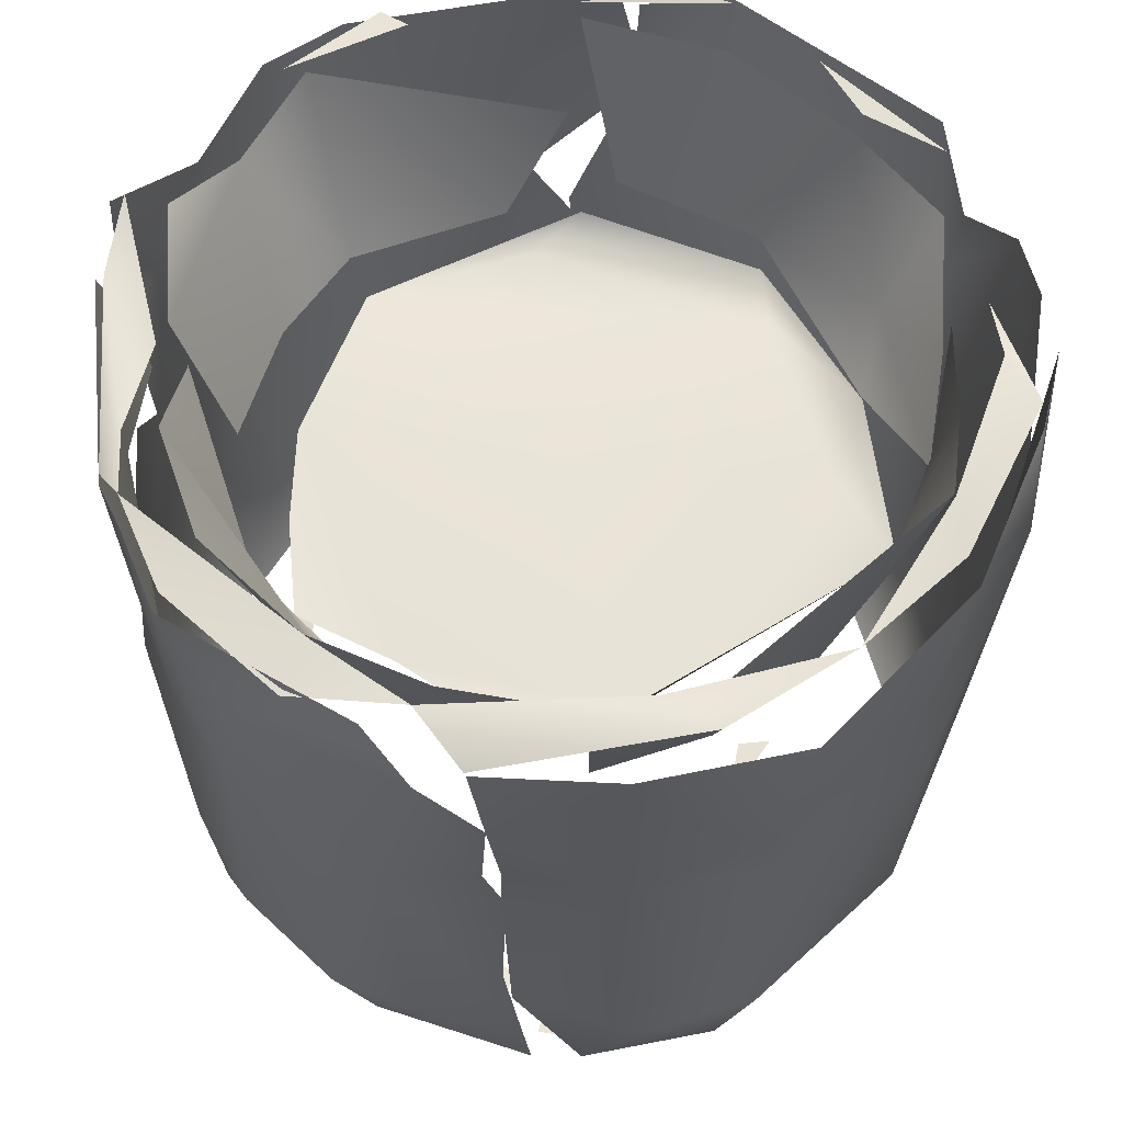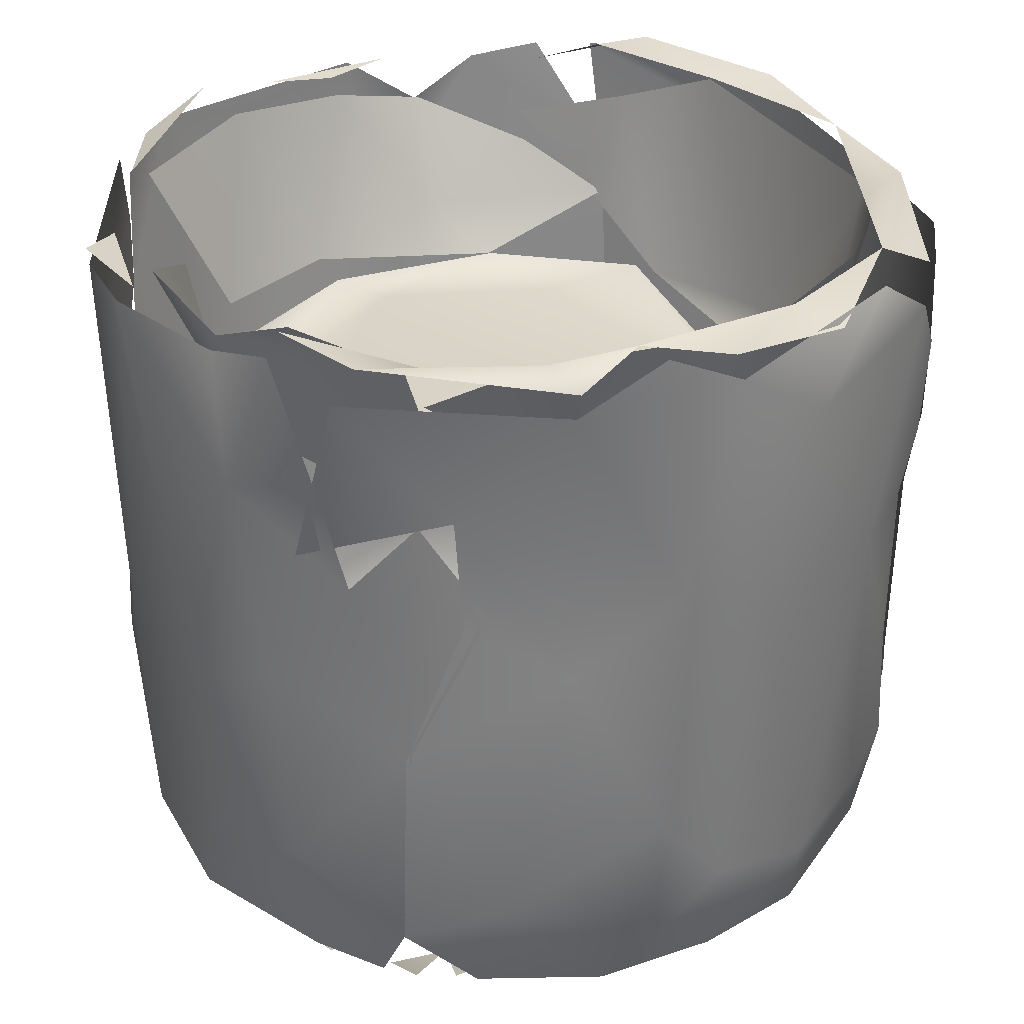
<metadata>
{"format":"obj","ext":"obj","renderer":"f3d","projection":"perspective","resolution":1024,"background":"white","views":[{"elev":58.6,"azim":40.3,"up":"+Z"},{"elev":30.3,"azim":-39.8,"up":"+Z"}]}
</metadata>
<code>
v -0.02023 -0.01345 0.01225
v -0.02019 -0.01309 0.01223
v -0.02664 -0.01149 0.01419
v -0.02694 -0.01442 0.02214
v -0.01877 -0.01698 0.01373
v -0.02023 -0.01414 0.01254
v -0.01877 -0.01698 0.01373
v -0.01618 -0.02034 0.01857
v -0.01735 -0.01422 0.01225
v -0.01593 -0.01421 0.01223
v -0.01096 -0.01201 0.01152
v -0.0138 -0.01565 0.01273
v -0.01025 -0.01272 0.01166
v -0.01025 -0.01588 0.01255
v -0.005275 -0.01201 0.0113
v -0.005931 -0.01658 0.01229
v -0.01025 -0.01982 0.01447
v -0.001347 -0.01983 0.01449
v -0.003198 -0.02234 0.02148
v -0.01735 -0.01698 0.0135
v -0.01167 -0.0184 0.01383
v -0.008826 -0.0184 0.01344
v -0.008826 -0.01982 0.01421
v -0.01025 -0.01698 0.01292
v -0.0306 -0.003536 0.01225
v -0.02871 -0.003156 0.01152
v -0.03119 -0.005617 0.01391
v -0.03164 -0.008988 0.01935
v -0.03164 -0.008988 0.01935
v -0.03383 -0.0006455 0.01465
v -0.03202 -0.002776 0.01314
v -0.02905 -0.006938 0.01289
v -0.03156 0.0009059 0.01169
v -0.02729 -0.002776 0.01101
v -0.03334 0.002907 0.01225
v -0.03014 0.002907 0.01074
v -0.02871 0.005037 0.01037
v -0.02871 6.526e-05 0.01083
v -0.03156 0.005748 0.01121
v -0.02871 0.001486 0.01063
v -0.03315 0.009839 0.01217
v -0.03298 0.007168 0.01185
v -0.03014 0.008589 0.01103
v -0.03742 0.008056 0.02095
v -0.03236 6.526e-05 0.01225
v -0.03582 0.01143 0.01457
v -0.02616 -0.008259 0.01213
v -0.02303 -0.009635 0.01188
v -0.02276 -0.01106 0.01205
v -0.01948 -0.008458 0.01126
v -0.0241 -0.004197 0.01088
v -0.02019 -0.005617 0.01078
v -0.02019 -0.005617 0.01085
v -0.01877 -0.009879 0.01141
v -0.02019 -0.008458 0.01128
v -0.0209 -0.004197 0.01053
v -0.02587 -0.002776 0.01082
v -0.02445 -0.0006451 0.01032
v -0.01877 -0.002776 0.01014
v -0.02161 -0.0006451 0.01002
v -0.01593 -0.0113 0.01156
v -0.0138 -0.009169 0.01123
v -0.01238 -0.009879 0.01129
v -0.01451 -0.0113 0.01152
v -0.01593 -0.007038 0.01092
v -0.005985 -0.0113 0.01115
v -0.008826 -0.01272 0.01156
v -0.01309 -0.007038 0.01091
v -0.007406 -0.009879 0.01105
v -0.008826 -0.009879 0.01114
v -0.01522 -0.003486 0.01026
v -0.01877 -0.001355 0.009905
v -0.01167 -0.005617 0.01069
v -0.008826 -0.007038 0.01079
v -0.008116 -0.006328 0.0107
v -0.01096 -0.002776 0.01023
v -0.00634 -0.002066 0.01028
v -0.02587 6.526e-05 0.01036
v -0.02587 0.002907 0.01002
v -0.02445 0.004327 0.00982
v -0.02445 6.526e-05 0.0102
v -0.02729 0.002907 0.01018
v -0.02161 6.526e-05 0.009877
v -0.02161 0.002907 0.00959
v -0.01877 0.002907 0.009513
v -0.01735 6.526e-05 0.009678
v -0.02587 0.005748 0.009869
v -0.02871 0.008589 0.0107
v -0.02587 0.008589 0.01018
v -0.02019 0.005748 0.009517
v -0.02303 0.008589 0.009908
v -0.02019 0.008589 0.009766
v -0.01451 6.526e-05 0.009732
v -0.01451 0.002196 0.009599
v -0.01096 6.526e-05 0.00992
v -0.007406 6.526e-05 0.01012
v -0.01096 0.002907 0.009702
v -0.006695 0.002907 0.009909
v -0.01735 0.005748 0.009473
v -0.01309 0.005037 0.009507
v -0.01593 0.005748 0.009456
v -0.01664 0.008589 0.009634
v -0.0138 0.007879 0.009552
v -0.01025 0.005748 0.009549
v -0.008826 0.005037 0.00968
v -0.01096 0.01072 0.009722
v -0.007406 0.007168 0.009624
v -0.01025 0.008589 0.009529
v -0.01699 -0.02107 0.02947
v -0.02302 -0.01814 0.04373
v -0.03147 -0.009493 0.03569
v -0.01167 -0.02231 0.02361
v -0.02853 -0.01264 0.04739
v -0.009537 -0.02321 0.04705
v -0.03622 -0.001389 0.02503
v -0.03661 0.0001266 0.04013
v -0.03796 0.008234 0.03684
v -0.03119 -0.009831 0.0364
v -0.02729 -0.01399 0.04843
v -0.01593 -0.02161 0.04918
v -0.02871 -0.01194 0.05569
v -0.02333 -0.0184 0.06461
v -0.03511 -0.006931 0.06492
v -0.02266 -0.0133 0.06623
v -0.005985 -0.02439 0.06197
v -0.01639 -0.01262 0.05345
v -0.009537 -0.01278 0.05163
v -0.006695 -0.01524 0.05487
v -0.01309 -0.02356 0.06623
v -0.01438 -0.01823 0.06723
v -0.004564 -0.01898 0.06719
v -0.03317 -0.005617 0.04918
v -0.03563 -0.002776 0.05162
v -0.03014 -0.009732 0.05487
v -0.03816 0.001486 0.05629
v -0.03542 -0.004995 0.05808
v -0.03727 -0.00288 0.06765
v -0.02871 0.003413 0.05361
v -0.03866 0.01344 0.06623
v -0.02957 0.01148 0.0536
v -0.03485 0.006881 0.06481
v -0.03675 0.004708 0.06512
v -0.0286 -0.00649 0.06528
v -0.02911 -0.0113 0.04918
v -0.01856 -0.007038 0.05146
v -0.02303 -0.001293 0.05192
v -0.01309 -0.01238 0.0514
v -0.00563 -0.0103 0.05065
v -0.02741 0.01072 0.05152
v -0.007406 0.008589 0.05246
v -0.02703 -0.006699 0.062
v -0.02445 -0.005575 0.05487
v -0.02119 -0.005617 0.05223
v -0.01786 -0.02124 0.06836
v -0.02298 -0.0184 0.06629
v -0.02355 -0.01556 0.06758
v -0.01928 -0.01982 0.06931
v -0.01309 -0.02279 0.0678
v -0.01167 -0.02266 0.06831
v 0.002539 -0.02157 0.06765
v -0.002886 -0.02287 0.0666
v -0.003854 -0.01898 0.06726
v -0.03342 -0.007342 0.06729
v -0.03604 -0.002414 0.06906
v -0.02773 -0.008458 0.06574
v -0.03388 -0.0006451 0.06801
v -0.03475 9.077e-05 0.06801
v -0.03328 0.005114 0.06339
v -0.03582 0.004431 0.06623
v -0.03582 0.006594 0.06623
v -0.03582 0.007591 0.06714
v -0.03866 0.009037 0.06765
v -0.02773 -0.009196 0.06623
v -0.03225 0.01162 0.01212
v -0.03014 0.01143 0.01154
v -0.03103 0.01498 0.01218
v -0.03156 0.01843 0.01295
v -0.03014 0.01833 0.01225
v -0.0354 0.01854 0.01861
v -0.03582 0.01143 0.01457
v -0.03283 0.01143 0.01225
v -0.03298 0.01995 0.01409
v -0.03298 0.01711 0.01322
v -0.02869 0.02182 0.01238
v -0.03074 0.02706 0.01793
v -0.02729 0.01001 0.01066
v -0.02516 0.01072 0.01051
v -0.02729 0.01356 0.01122
v -0.02445 0.01356 0.01077
v -0.0209 0.01072 0.01006
v -0.01877 0.01072 0.009927
v -0.02161 0.01285 0.01033
v -0.01842 0.01356 0.01021
v -0.02729 0.0164 0.01142
v -0.02445 0.0164 0.01093
v -0.02729 0.01924 0.01163
v -0.02445 0.01924 0.01107
v -0.0209 0.0164 0.01051
v -0.01877 0.0164 0.01033
v -0.02161 0.01853 0.01066
v -0.02019 0.01995 0.01055
v -0.01451 0.01072 0.009852
v -0.01309 0.01356 0.01009
v -0.01593 0.01285 0.01008
v -0.007406 0.01001 0.00957
v -0.01025 0.01356 0.009865
v -0.007406 0.01285 0.009659
v -0.01593 0.01818 0.01016
v -0.01451 0.01995 0.009979
v -0.01309 0.01569 0.01006
v -0.01451 0.01711 0.01006
v -0.01025 0.02066 0.01009
v -0.007406 0.0164 0.009868
v -0.01025 0.01569 0.009896
v -0.01025 0.01995 0.009902
v -0.01167 0.01853 0.009874
v -0.006695 0.01924 0.01002
v -0.02445 0.02208 0.01135
v -0.02632 0.02459 0.01225
v -0.0249 0.02594 0.01222
v -0.02161 0.02208 0.01085
v -0.01877 0.02137 0.01047
v -0.02161 0.02564 0.01144
v -0.02445 0.02422 0.01173
v -0.01877 0.02422 0.01081
v -0.02729 0.02564 0.01283
v -0.01945 0.02945 0.01224
v -0.01735 0.02777 0.01151
v -0.02303 0.02848 0.01262
v -0.02155 0.02844 0.01225
v -0.03014 0.0228 0.01307
v -0.02607 0.02866 0.01403
v -0.02807 0.02848 0.01509
v -0.02445 0.0299 0.01398
v -0.02452 0.03134 0.01506
v -0.02442 0.03305 0.01935
v -0.02445 0.02848 0.01296
v -0.02161 0.03132 0.01345
v -0.02052 0.03274 0.01407
v -0.01664 0.0228 0.0104
v -0.01309 0.0228 0.01027
v -0.01664 0.02564 0.01094
v -0.01167 0.02564 0.01079
v -0.007406 0.02208 0.01046
v -0.008826 0.02137 0.01023
v -0.007406 0.02564 0.01092
v -0.005985 0.0228 0.01056
v -0.0138 0.02848 0.01141
v -0.01375 0.03291 0.01241
v -0.01593 0.03113 0.01225
v -0.008826 0.02848 0.01117
v -0.01025 0.03061 0.01152
v -0.005985 0.03132 0.01145
v -0.01806 0.03274 0.01325
v -0.01948 0.03342 0.01422
v -0.02445 0.03336 0.01935
v -0.02161 0.03326 0.01509
v -0.01242 0.03307 0.01225
v -0.0104 0.03421 0.01224
v -0.007406 0.03274 0.01176
v -0.01025 0.03274 0.01193
v -0.005985 0.03434 0.01207
v -0.01593 0.03416 0.01327
v -0.01338 0.037 0.01496
v -0.01025 0.037 0.01397
v -0.01309 0.03558 0.01373
v -0.01025 0.037 0.01397
v -0.008826 0.03458 0.01225
v -0.007406 0.03576 0.01288
v 0.0002908 0.03558 0.01343
v -0.003854 0.0387 0.01793
v -0.03594 0.01936 0.03644
v -0.03353 0.02418 0.03205
v -0.02899 0.03053 0.04705
v -0.03804 0.01499 0.0538
v -0.02445 0.03406 0.03782
v -0.01593 0.03868 0.02503
v -0.02658 0.0327 0.04279
v -0.006252 0.03965 0.02676
v -0.01677 0.03818 0.04581
v -0.03217 0.02766 0.05593
v -0.03688 0.01995 0.06623
v -0.02445 0.02289 0.05203
v -0.03517 0.01427 0.06733
v -0.02445 0.03546 0.06623
v -0.02348 0.03626 0.06055
v -0.02161 0.0228 0.0497
v -0.003854 0.02848 0.05039
v -0.02028 0.02661 0.05201
v -0.006815 0.0311 0.05188
v -0.02333 0.02864 0.05913
v -0.019 0.02913 0.05416
v -0.02442 0.03132 0.06623
v -0.0138 0.0347 0.06746
v -0.007977 0.03213 0.05376
v -0.02353 0.03637 0.05487
v -0.02353 0.03637 0.05487
v -0.007228 0.04006 0.05016
v -0.01746 0.03945 0.06662
v -0.02311 0.03642 0.06424
v -0.008116 0.04101 0.06481
v -0.003144 0.03543 0.06623
v -0.03727 0.01026 0.06881
v -0.037 0.01386 0.06667
v -0.03565 0.0225 0.06623
v -0.03305 0.02256 0.06671
v -0.02961 0.02797 0.06651
v -0.0254 0.03227 0.06637
v -0.0152 0.03718 0.06929
v -0.02036 0.03799 0.0665
v -0.01735 0.03483 0.06845
v -0.008116 0.03789 0.06786
v -0.003036 -0.01706 0.01225
v -0.001931 -0.01556 0.01191
v -0.0003025 -0.01414 0.01158
v -0.001723 -0.01848 0.01313
v -0.0003025 -0.01343 0.01147
v 0.002539 -0.0161 0.01225
v 0.003959 -0.01414 0.01161
v 0.003959 -0.01634 0.01262
v 0.003604 -0.02092 0.02379
v -0.004564 -0.01982 0.01374
v -0.005985 -0.01982 0.01385
v -0.007406 -0.01698 0.01254
v 0.001118 -0.01674 0.01233
v -0.0003025 -0.01982 0.01451
v 0.01035 -0.01535 0.01487
v 0.00538 -0.01666 0.0134
v 0.00538 -0.01433 0.01183
v 0.002539 -0.01272 0.01136
v 0.007649 -0.01452 0.01225
v 0.006801 -0.01698 0.01419
v 0.01374 -0.01346 0.0166
v -0.004564 -0.009169 0.01086
v -0.0003025 -0.007748 0.01067
v -0.0003025 -0.009879 0.01093
v 0.003959 -0.009879 0.01083
v 0.002539 -0.008458 0.01073
v 0.00538 -0.0113 0.01095
v 0.002539 -0.0113 0.01103
v -0.004564 -0.005617 0.01051
v -0.005985 -0.007038 0.01069
v -0.001723 -0.002776 0.01007
v -0.001723 -0.005617 0.0104
v -0.004564 6.526e-05 0.01012
v 0.003959 -0.005617 0.01061
v 0.0004079 -0.001355 0.009891
v -0.001723 6.526e-05 0.009852
v 0.003959 -0.004197 0.01045
v 0.001118 -0.002776 0.01003
v 0.008646 -0.01255 0.01171
v 0.006801 -0.009169 0.01077
v 0.01101 -0.0113 0.01182
v 0.009642 -0.008458 0.01098
v 0.0139 -0.0113 0.01342
v 0.01177 -0.006328 0.01136
v 0.009642 -0.009879 0.01118
v 0.01248 -0.008458 0.01156
v 0.01168 -0.008458 0.01146
v 0.01366 -0.009829 0.01225
v 0.009642 -0.005617 0.01111
v 0.006801 -0.007038 0.01077
v 0.006801 -0.002776 0.01076
v 0.01566 -0.006719 0.01214
v 0.01177 -0.002776 0.01128
v 0.01666 -0.002504 0.01189
v 0.01248 -0.01414 0.01509
v 0.01248 -0.01414 0.01509
v -0.003144 0.001486 0.009918
v -0.001723 0.002907 0.009776
v 0.0004079 0.001486 0.009682
v 0.003959 -0.0006451 0.01001
v 0.0004079 0.005037 0.009586
v -0.001723 0.005748 0.009709
v 0.003959 0.002196 0.009759
v -0.005275 0.005748 0.009795
v -0.004564 0.008589 0.009625
v -0.001723 0.008589 0.009614
v 0.003959 0.005037 0.009656
v -0.001723 0.01196 0.009436
v 0.002539 0.008589 0.009579
v 0.006801 -0.001355 0.0106
v 0.008221 6.526e-05 0.01066
v 0.006801 0.001486 0.01032
v 0.008932 0.002196 0.01058
v 0.01177 6.526e-05 0.01095
v 0.01461 6.526e-05 0.0111
v 0.01177 0.002907 0.01062
v 0.01461 0.003617 0.01066
v 0.006801 0.004327 0.01013
v 0.008932 0.005748 0.01027
v 0.006801 0.007168 0.01003
v 0.003959 0.008589 0.009663
v 0.008221 0.008589 0.01009
v 0.01177 0.006458 0.01035
v 0.0139 0.005748 0.01047
v 0.01177 0.008589 0.01026
v 0.01603 0.009654 0.01079
v 0.01532 -0.002776 0.01153
v 0.01975 -0.004867 0.01509
v 0.01674 -0.006719 0.01272
v 0.01742 -0.005617 0.01272
v 0.02197 -0.003194 0.02148
v 0.01674 6.526e-05 0.01156
v 0.01674 0.002907 0.01114
v 0.0187 6.526e-05 0.01225
v 0.01846 0.004327 0.01159
v 0.01862 0.007168 0.01152
v 0.01936 0.005748 0.01201
v 0.01817 0.01001 0.01134
v 0.02004 0.01363 0.01287
v 0.02298 0.01285 0.01864
v 0.0111 -0.01702 0.02361
v 0.01769 -0.0113 0.02361
v 0.01046 -0.01737 0.03001
v 0.002742 -0.02171 0.04688
v 0.009941 -0.01765 0.03356
v 0.01039 -0.01758 0.04634
v 0.01039 -0.01799 0.04776
v 0.01612 -0.01237 0.04741
v 0.02179 -0.001789 0.04155
v 0.02446 0.01099 0.04048
v 0.009997 -0.01928 0.05274
v 0.01106 -0.01862 0.05345
v 0.008158 -0.0113 0.05487
v 0.006801 -0.02169 0.06481
v 0.004315 -0.0167 0.06772
v 0.01059 -0.01935 0.05993
v 0.01059 -0.01926 0.05922
v 0.01709 -0.01309 0.06547
v 0.006268 -0.00981 0.05049
v 0.00644 -0.008756 0.04966
v 0.008221 -0.002066 0.04883
v 0.006801 -0.0113 0.05174
v 0.01012 -0.008703 0.05165
v 0.006801 -0.00844 0.04919
v 0.01462 -0.001355 0.05185
v 0.01532 0.01812 0.05131
v 0.0147 0.005037 0.0494
v 0.01657 0.005037 0.05203
v 0.007866 0.02097 0.05037
v 0.01709 -0.005617 0.06623
v 0.01118 -0.0113 0.06532
v 0.01194 -0.0113 0.06674
v 0.02197 -0.005177 0.0506
v 0.02527 0.006636 0.0562
v 0.02371 -0.002776 0.06339
v 0.02514 0.01143 0.06623
v 0.00467 -0.01905 0.06906
v 0.009287 -0.01963 0.06681
v 0.01483 -0.007739 0.06653
v 0.009642 -0.01982 0.06711
v 0.01936 -0.007366 0.06707
v 0.02235 0.002538 0.06718
v 0.02029 0.01498 0.06792
v 0.02047 0.0148 0.06797
v 0.02385 0.01143 0.06846
v -0.0008313 0.01569 0.009398
v -0.001723 0.0125 0.009407
v -0.005275 0.01214 0.00957
v -0.004564 0.01143 0.00955
v -0.004209 0.01531 0.009627
v 0.001118 0.01242 0.009383
v 0.00246 0.01581 0.009346
v 0.002539 0.01143 0.009542
v 0.004113 0.01362 0.009526
v -0.0002117 0.01834 0.009506
v -0.003144 0.01995 0.009997
v 0.004165 0.01823 0.009414
v 0.006801 0.01072 0.009956
v 0.009642 0.01001 0.01015
v 0.006801 0.01356 0.009775
v 0.003959 0.01285 0.009546
v 0.009642 0.01285 0.01003
v 0.01177 0.01143 0.01022
v 0.01106 0.01427 0.01008
v 0.01532 0.01214 0.01069
v 0.01532 0.01143 0.01065
v 0.00609 0.01995 0.009763
v 0.009642 0.01889 0.01009
v 0.006801 0.01569 0.009662
v 0.01248 0.0164 0.01024
v 0.01532 0.01569 0.01086
v 0.01674 0.01427 0.01123
v 0.01177 0.01995 0.01052
v 0.007511 0.02066 0.01001
v 0.01532 0.01995 0.01132
v 0.01532 0.01711 0.01095
v 0.0168 0.01711 0.01157
v 0.01248 0.01853 0.01039
v -0.001723 0.02137 0.01
v -0.003144 0.0228 0.01037
v -0.004564 0.02564 0.01088
v -0.003144 0.02564 0.01073
v 0.0004079 0.0228 0.009989
v 0.00538 0.02351 0.01013
v 0.002184 0.02635 0.01057
v -0.005275 0.02777 0.01105
v -0.001723 0.02706 0.01076
v -0.001723 0.03061 0.01124
v -0.00184 0.0328 0.01179
v 0.0004079 0.02848 0.01087
v 0.003959 0.02706 0.01066
v 0.00609 0.02706 0.01074
v 0.002539 0.03177 0.01159
v 0.00538 0.02848 0.01092
v 0.01106 0.0228 0.01072
v 0.006801 0.02137 0.009941
v 0.008221 0.02564 0.01071
v 0.01106 0.0228 0.01072
v 0.01589 0.02137 0.01196
v 0.01248 0.0228 0.01098
v 0.01106 0.02564 0.01126
v 0.009642 0.02706 0.01118
v 0.01449 0.02453 0.01225
v 0.00538 0.0299 0.01121
v 0.006801 0.03171 0.01204
v 0.008899 0.03076 0.01225
v 0.01191 0.02778 0.01225
v 0.01543 0.02437 0.01299
v 0.009642 0.0327 0.01509
v 0.0139 0.02636 0.01299
v 0.01367 0.02564 0.01225
v 0.01813 0.02546 0.02113
v 0.01144 0.03292 0.02285
v 0.01817 0.008589 0.01126
v 0.01993 0.01001 0.01225
v 0.01817 0.01143 0.01142
v 0.02044 0.01143 0.01272
v 0.01875 0.01427 0.01197
v 0.01827 0.01737 0.01225
v 0.01767 0.01879 0.01225
v 0.01999 0.008589 0.01225
v 0.01903 0.02402 0.02006
v 0.01543 0.02437 0.01299
v -0.003144 0.03434 0.01209
v -0.004564 0.0349 0.01225
v 0.000884 0.03409 0.01225
v 0.001118 0.03267 0.01179
v -0.005985 0.03595 0.01294
v -0.005985 0.037 0.01367
v 0.003959 0.03365 0.01261
v -0.001723 0.03466 0.01225
v 0.00434 0.03692 0.02113
v 0.01922 0.02493 0.03072
v 0.008218 0.0358 0.04709
v 0.01868 0.02564 0.0293
v 0.02334 0.0171 0.04186
v 0.01912 0.02706 0.05853
v 0.003464 0.0373 0.03705
v 0.006015 0.02644 0.05226
v 0.0146 0.02198 0.05714
v 0.005861 0.02656 0.05226
v 0.003592 0.031 0.05607
v 0.01406 0.02281 0.05709
v 0.01092 0.02773 0.06097
v 0.0163 0.02137 0.06552
v 0.01078 0.02848 0.06339
v 0.005148 0.03513 0.0641
v 0.01912 0.02706 0.05853
v 0.01588 0.0164 0.05117
v 0.02438 0.01853 0.06339
v 0.01885 0.02848 0.06765
v 0.01106 0.03509 0.06645
v 0.003959 0.03893 0.05345
v 0.001218 0.03981 0.0668
v 0.005886 0.03661 0.06339
v 0.01295 0.02883 0.0675
v 0.01674 0.02506 0.06895
v 0.009652 0.03366 0.06666
v 0.01532 0.03148 0.06765
v 0.02168 0.0228 0.06763
v 0.02084 0.02352 0.0691
v -0.003144 0.03626 0.0675
v 0.003311 0.03746 0.06736
v 0.006579 0.03467 0.06479
v 0.008962 0.03132 0.06481
v 0.004465 0.0361 0.06481
v 0.004819 0.03781 0.06623
v 0.01532 0.03188 0.06734
f 4 5 8
f 3 5 4
f 14 15 16
f 8 17 19
f 5 17 8
f 30 27 28
f 40 33 39
f 46 30 44
f 26 51 32
f 51 52 48
f 50 47 51
f 29 3 4
f 103 106 105
f 4 8 109
f 110 111 4
f 110 4 109
f 109 8 112
f 112 8 19
f 113 111 110
f 115 30 28
f 111 29 4
f 44 30 115
f 117 44 115
f 116 115 118
f 115 28 118
f 117 115 116
f 110 109 120
f 110 121 113
f 109 112 120
f 120 112 114
f 121 110 120
f 120 122 121
f 126 128 127
f 120 114 129
f 129 122 120
f 129 114 125
f 124 128 126
f 128 124 130
f 128 130 131
f 119 132 118
f 116 118 132
f 135 116 132
f 117 116 135
f 123 133 121
f 135 132 136
f 139 117 135
f 141 138 140
f 135 136 137
f 137 142 135
f 142 139 135
f 143 138 141
f 119 134 132
f 145 147 148
f 146 145 148
f 146 148 150
f 123 121 122
f 124 126 151
f 152 138 143
f 146 150 149
f 156 155 157
f 122 129 154
f 129 125 160
f 157 158 162
f 164 163 165
f 141 166 143
f 156 163 155
f 156 165 163
f 44 179 46
f 46 179 182
f 185 182 179
f 203 193 208
f 211 212 206
f 232 182 185
f 185 236 232
f 256 264 255
f 272 179 44
f 272 44 117
f 273 179 272
f 185 179 273
f 274 185 273
f 275 272 117
f 236 185 274
f 274 276 236
f 277 256 278
f 264 256 277
f 277 279 264
f 271 264 279
f 279 277 280
f 274 273 272
f 272 281 274
f 275 117 139
f 282 272 275
f 140 284 141
f 140 283 284
f 281 272 282
f 286 281 285
f 288 287 149
f 149 287 289
f 289 287 290
f 290 287 288
f 149 150 288
f 284 283 291
f 293 292 294
f 278 280 277
f 296 274 281
f 297 280 278
f 298 279 280
f 286 296 281
f 297 299 280
f 299 297 300
f 292 295 294
f 298 280 299
f 294 295 302
f 299 301 298
f 139 282 275
f 304 306 305
f 285 281 282
f 310 308 309
f 15 315 16
f 19 17 18
f 321 19 18
f 18 327 321
f 335 317 334
f 336 337 329
f 351 352 353
f 352 338 346
f 333 401 400
f 401 411 400
f 403 400 412
f 400 411 412
f 321 327 413
f 415 333 414
f 416 321 413
f 416 413 417
f 19 321 416
f 114 112 19
f 114 19 416
f 416 417 418
f 415 414 420
f 414 333 400
f 403 414 400
f 421 414 403
f 422 421 403
f 403 412 422
f 420 414 421
f 419 415 420
f 423 416 418
f 420 424 419
f 416 125 114
f 425 128 131
f 426 125 416
f 427 425 131
f 420 429 424
f 416 423 426
f 428 426 423
f 429 420 430
f 128 431 127
f 433 148 432
f 148 433 150
f 432 438 433
f 435 437 439
f 437 440 439
f 431 128 425
f 427 443 425
f 442 435 444
f 442 437 435
f 445 420 421
f 445 421 446
f 421 422 446
f 420 445 430
f 430 445 447
f 437 442 440
f 445 446 447
f 447 446 448
f 158 161 162
f 125 426 160
f 162 161 449
f 429 430 452
f 453 451 449
f 449 450 453
f 454 451 453
f 442 455 440
f 456 454 457
f 380 462 458
f 470 381 466
f 469 479 472
f 498 251 253
f 270 521 522
f 524 522 521
f 525 524 521
f 412 411 534
f 411 535 534
f 271 270 264
f 544 270 271
f 544 521 270
f 545 524 525
f 545 525 546
f 412 534 547
f 422 412 548
f 548 412 547
f 549 545 546
f 279 550 271
f 550 544 271
f 544 525 521
f 550 525 544
f 550 279 298
f 550 546 525
f 150 433 441
f 438 441 433
f 288 150 441
f 288 441 551
f 288 551 290
f 551 441 438
f 553 554 295
f 554 553 552
f 556 554 552
f 558 555 557
f 556 559 554
f 561 439 440
f 548 547 560
f 562 548 560
f 555 561 557
f 422 548 562
f 440 455 561
f 557 561 455
f 562 446 422
f 448 446 562
f 562 560 563
f 565 550 298
f 565 546 550
f 566 565 298
f 295 554 302
f 559 302 554
f 566 298 301
f 546 565 564
f 549 546 564
f 564 565 567
f 567 565 566
f 448 562 572
f 456 573 569
f 573 456 457
f 572 562 563
f 571 549 564
f 573 568 569
f 299 566 301
f 574 575 312

</code>
